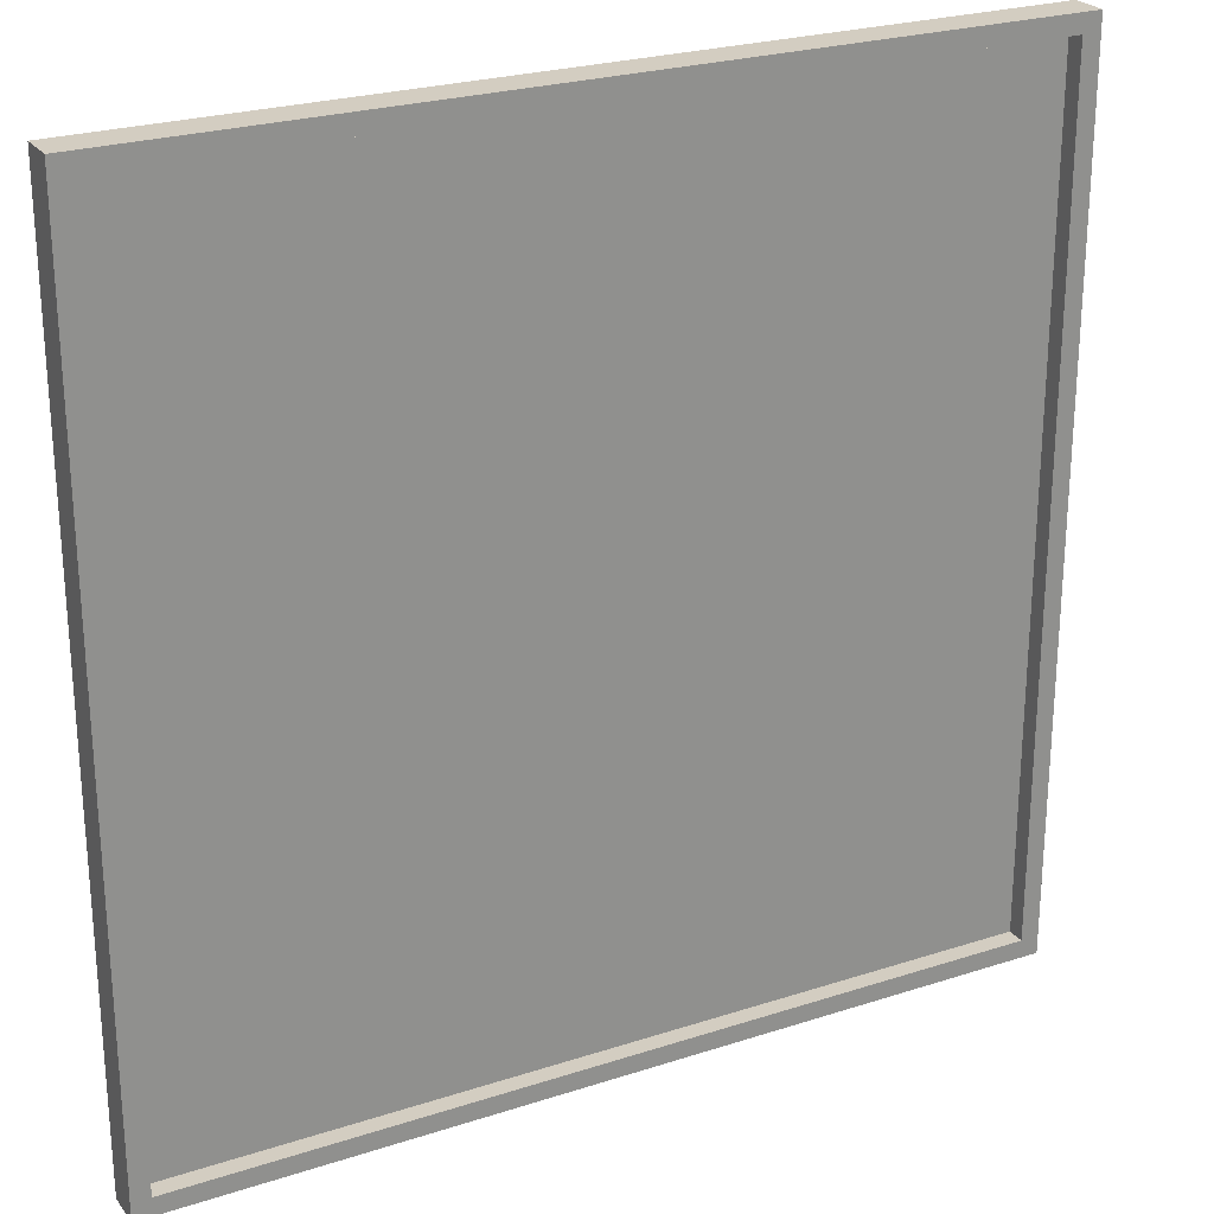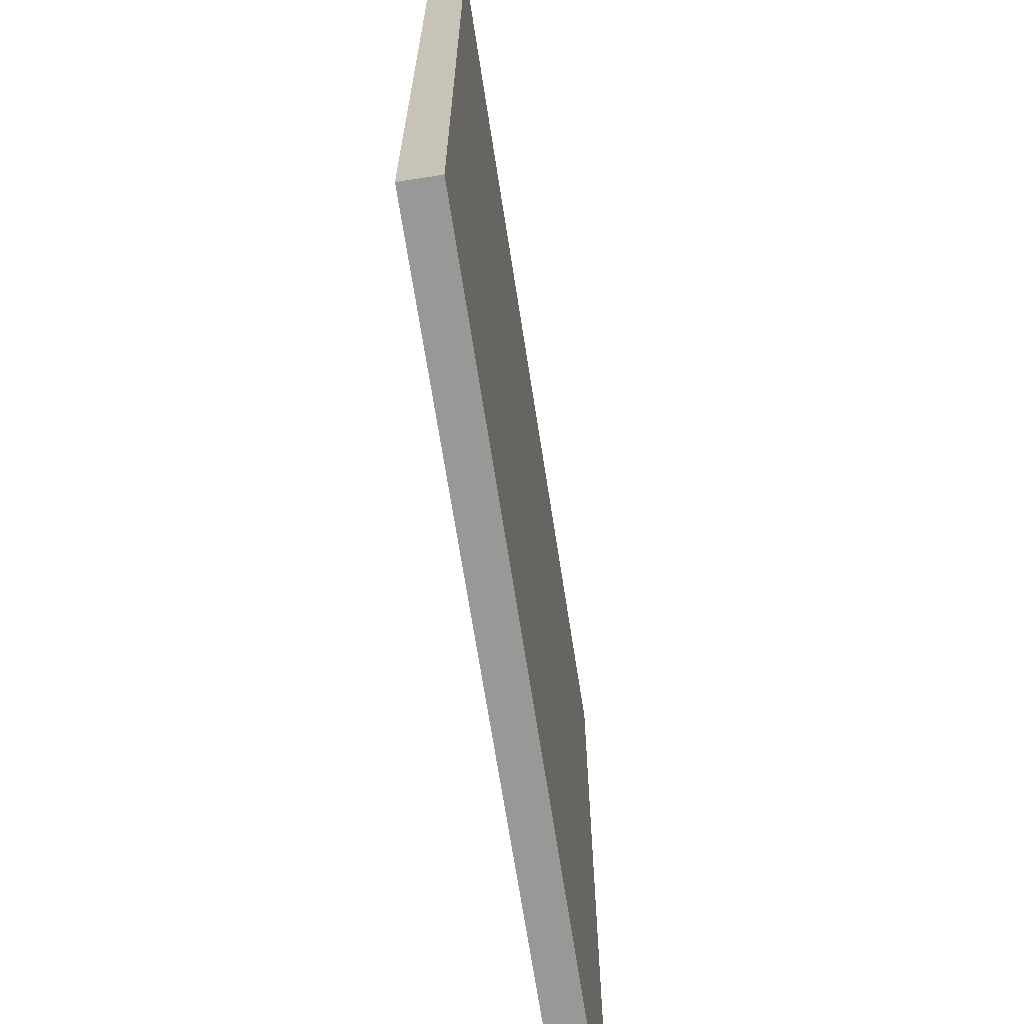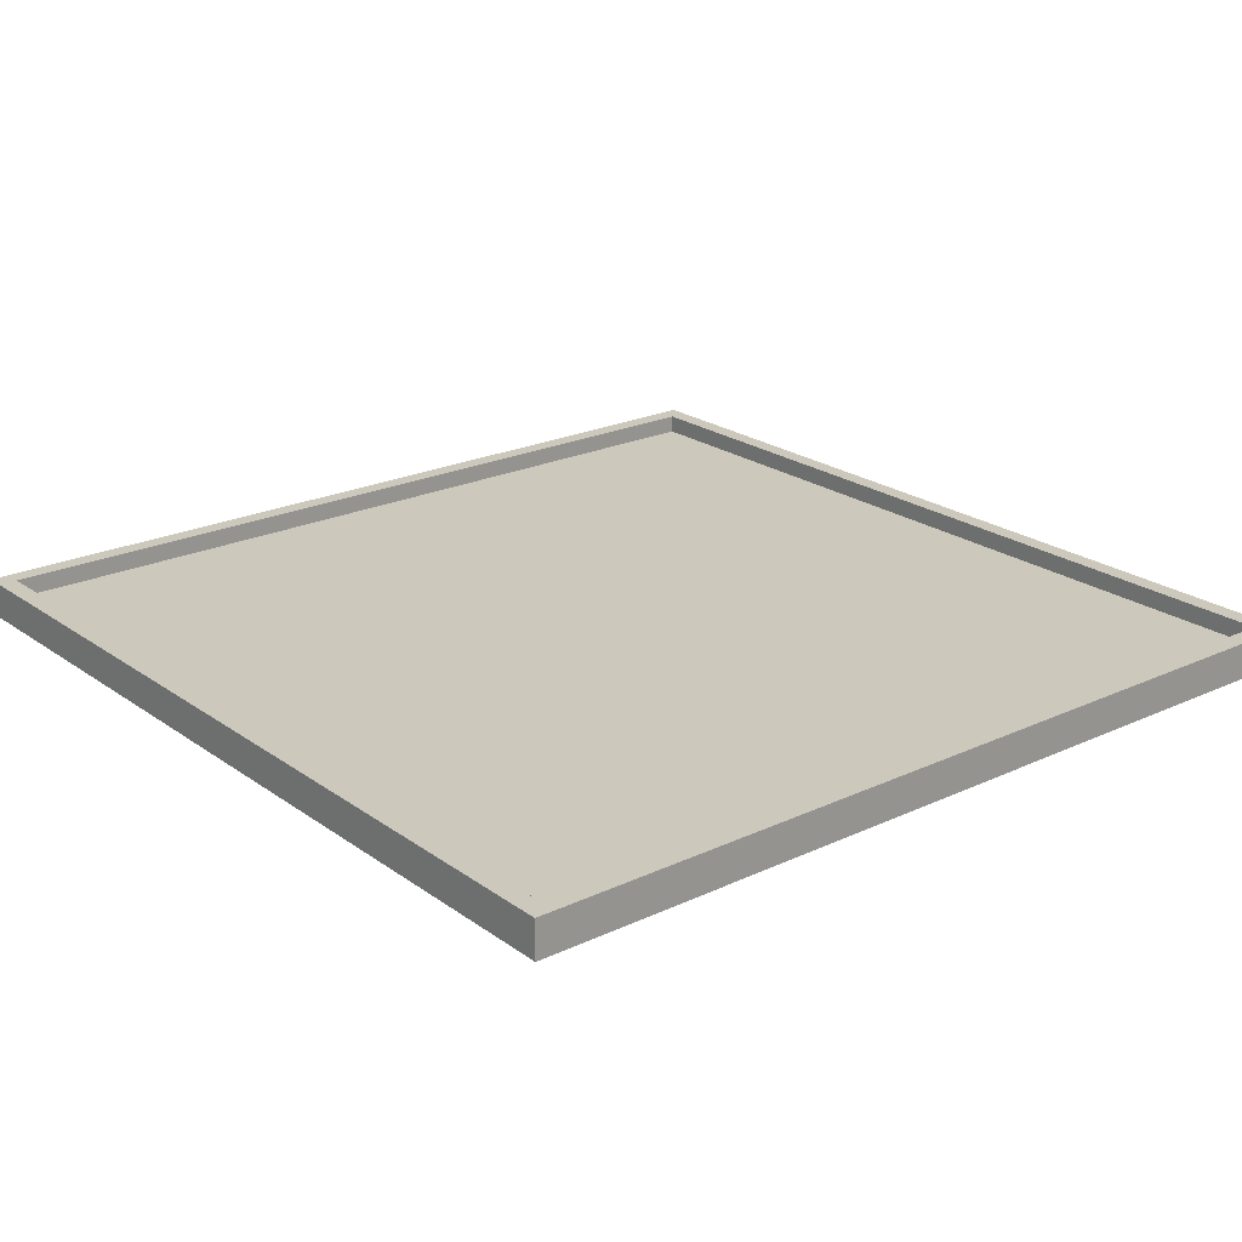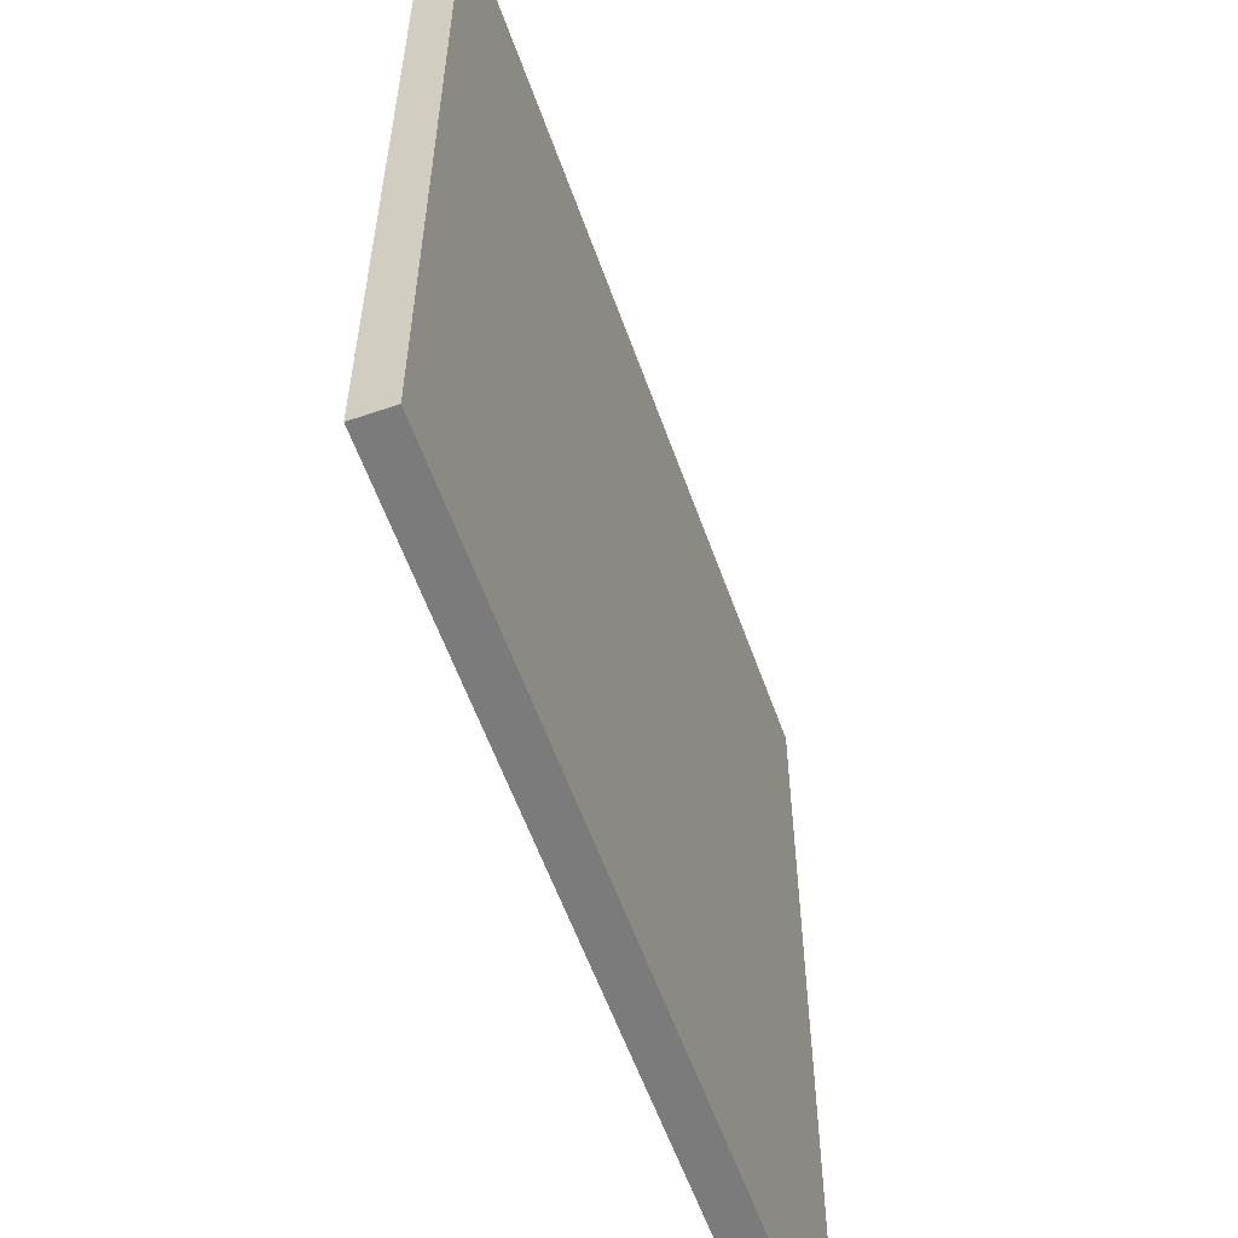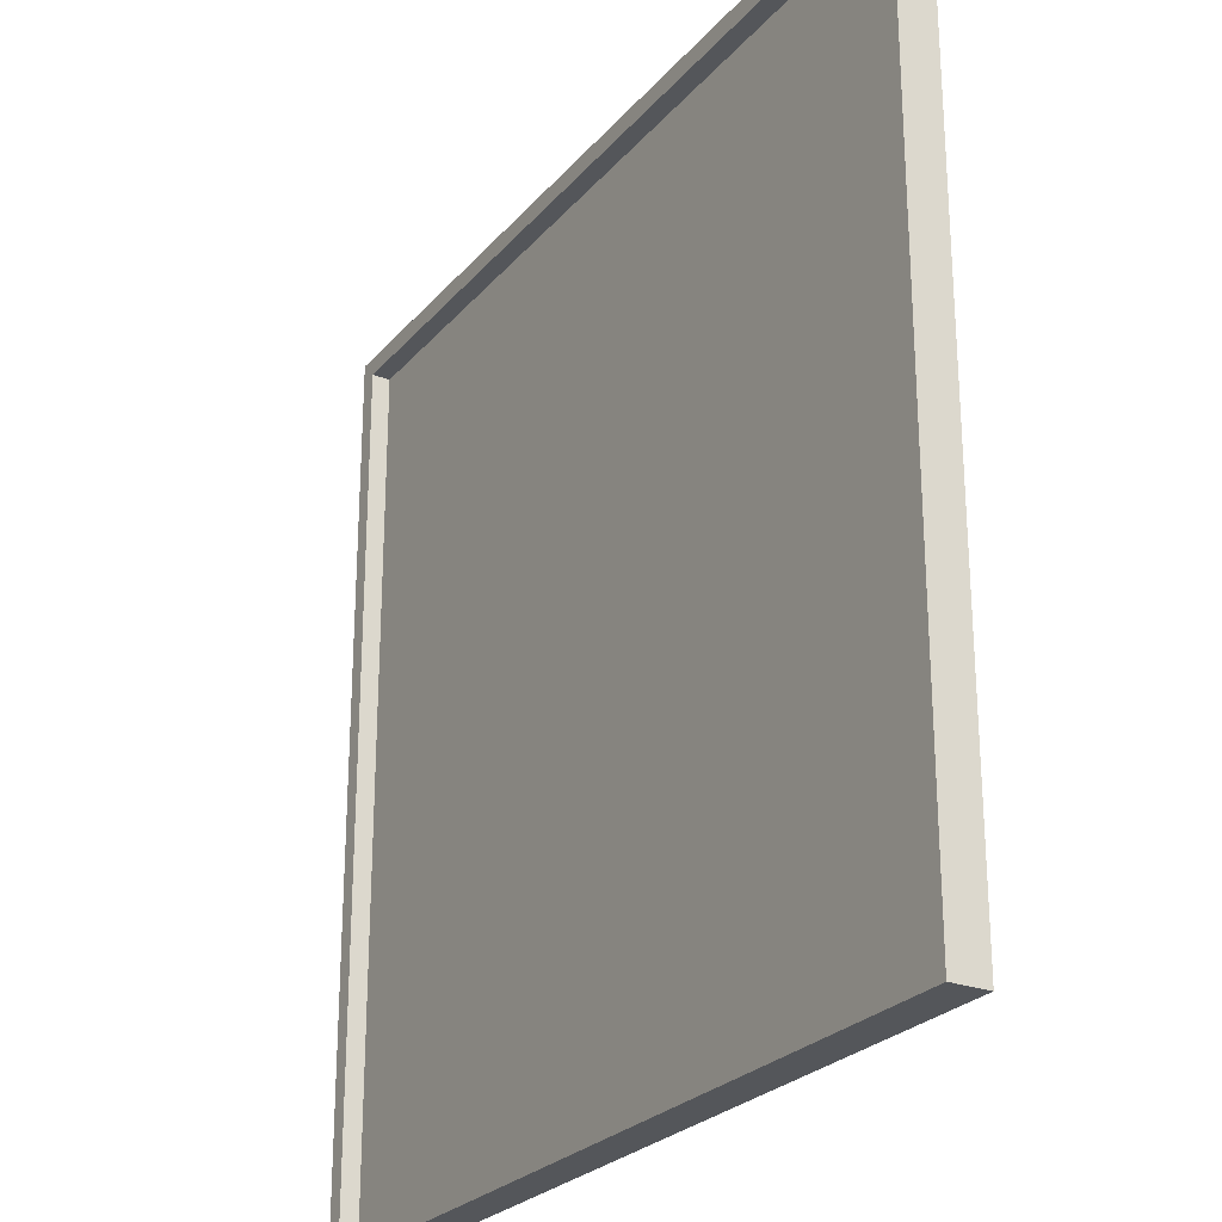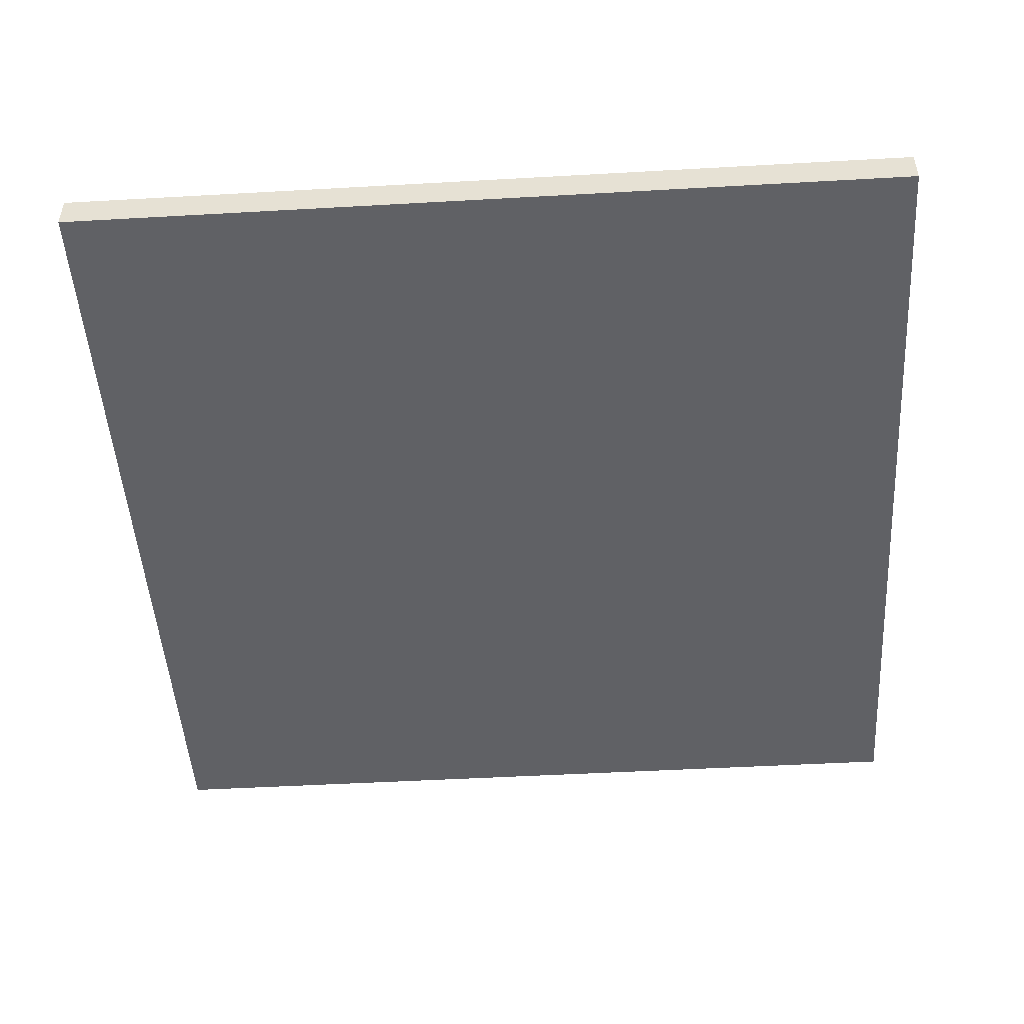
<metadata>
{"format":"obj","ext":"obj","renderer":"f3d","projection":"perspective","resolution":1024,"background":"white","views":[{"elev":24.8,"azim":152.1,"up":"+Z"},{"elev":-68.5,"azim":-81.2,"up":"+Z"},{"elev":22.2,"azim":-39.2,"up":"+Y"},{"elev":-58.4,"azim":-70.5,"up":"+Z"},{"elev":-25.5,"azim":-120.6,"up":"+Z"},{"elev":-48.9,"azim":-86.4,"up":"+Y"}]}
</metadata>
<code>
o
v -21.6 0 -55.1
v -21.6 0 -50.3
v -21.6 0.1 -55.1
v -21.6 0.1 -50.3
v -21.6 0.2 -55.1
v -21.6 0.2 -50.3
v -16.9 0.1 -55
v -16.9 0.1 -50.4
v -16.9 0.2 -55
v -16.9 0.2 -50.4
v -21.5 0.1 -55
v -21.5 0.1 -50.4
v -21.5 0.2 -55
v -21.5 0.2 -50.4
v -16.8 0 -55.1
v -16.8 0 -50.3
v -16.8 0.1 -55.1
v -16.8 0.1 -50.3
v -16.8 0.2 -55.1
v -16.8 0.2 -50.3
v -21.6 0 -55.1
v -21.6 0.1 -55.1
v -21.6 0.2 -55.1
v -16.8 0 -55.1
v -16.8 0.1 -55.1
v -16.8 0.2 -55.1
v -21.5 0.1 -50.4
v -21.5 0.2 -50.4
v -16.9 0.1 -50.4
v -16.9 0.2 -50.4
v -21.5 0.1 -55
v -21.5 0.2 -55
v -16.9 0.1 -55
v -16.9 0.2 -55
v -21.6 0 -50.3
v -21.6 0.1 -50.3
v -21.6 0.2 -50.3
v -16.8 0 -50.3
v -16.8 0.1 -50.3
v -16.8 0.2 -50.3
v -21.6 0 -55.1
v -16.8 0 -55.1
v -21.6 0 -50.3
v -16.8 0 -50.3
v -21.5 0.1 -55
v -16.9 0.1 -55
v -21.5 0.1 -50.4
v -16.9 0.1 -50.4
v -21.6 0.2 -55.1
v -16.8 0.2 -55.1
v -21.5 0.2 -55
v -16.9 0.2 -55
v -21.5 0.2 -50.4
v -16.9 0.2 -50.4
v -21.6 0.2 -50.3
v -16.8 0.2 -50.3
f 1 2 3
f 3 2 4
f 3 4 5
f 5 4 6
f 7 8 9
f 9 8 10
f 13 12 11
f 14 12 13
f 17 16 15
f 18 16 17
f 19 18 17
f 20 18 19
f 21 22 24
f 22 23 25
f 24 22 25
f 25 23 26
f 27 28 29
f 29 28 30
f 33 32 31
f 34 32 33
f 38 36 35
f 39 37 36
f 39 36 38
f 40 37 39
f 41 42 43
f 43 42 44
f 47 46 45
f 48 46 47
f 51 50 49
f 52 50 51
f 53 51 49
f 54 50 52
f 55 53 49
f 55 54 53
f 56 50 54
f 56 54 55

</code>
